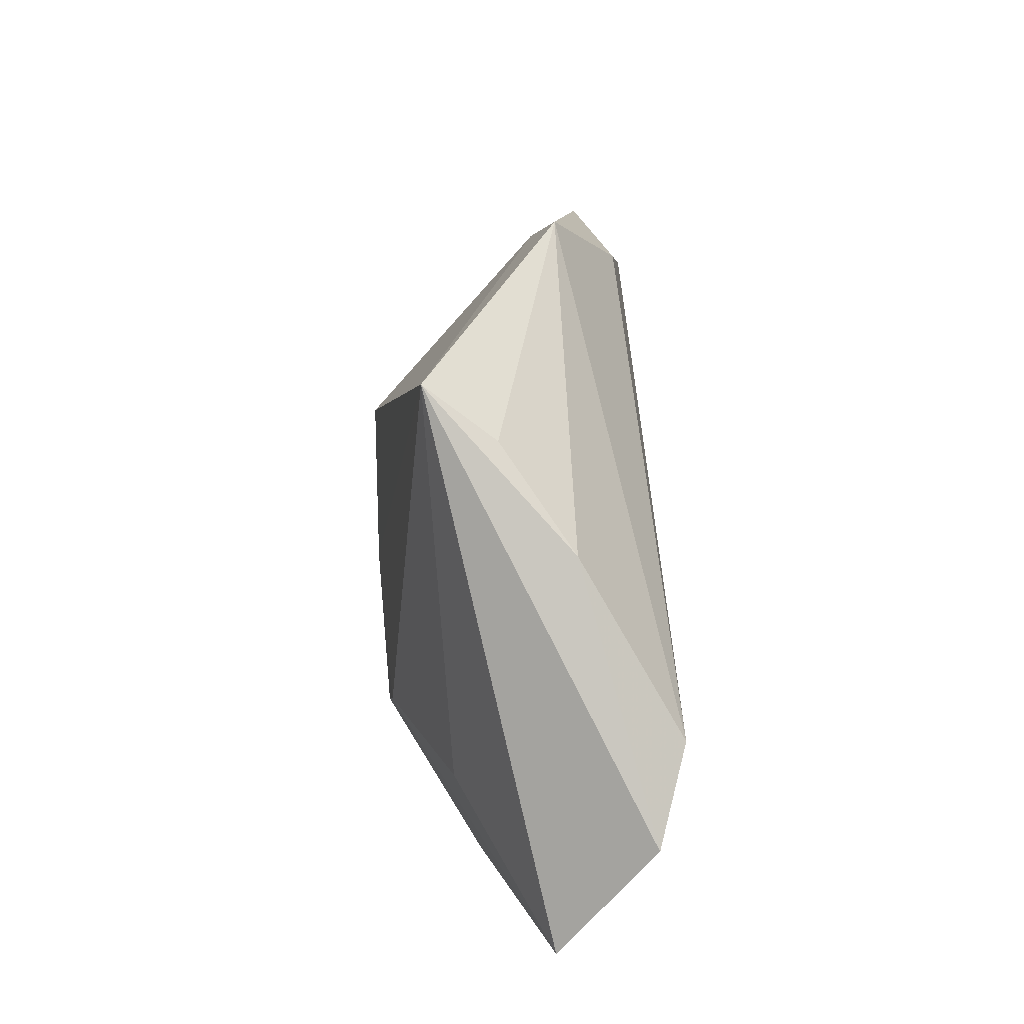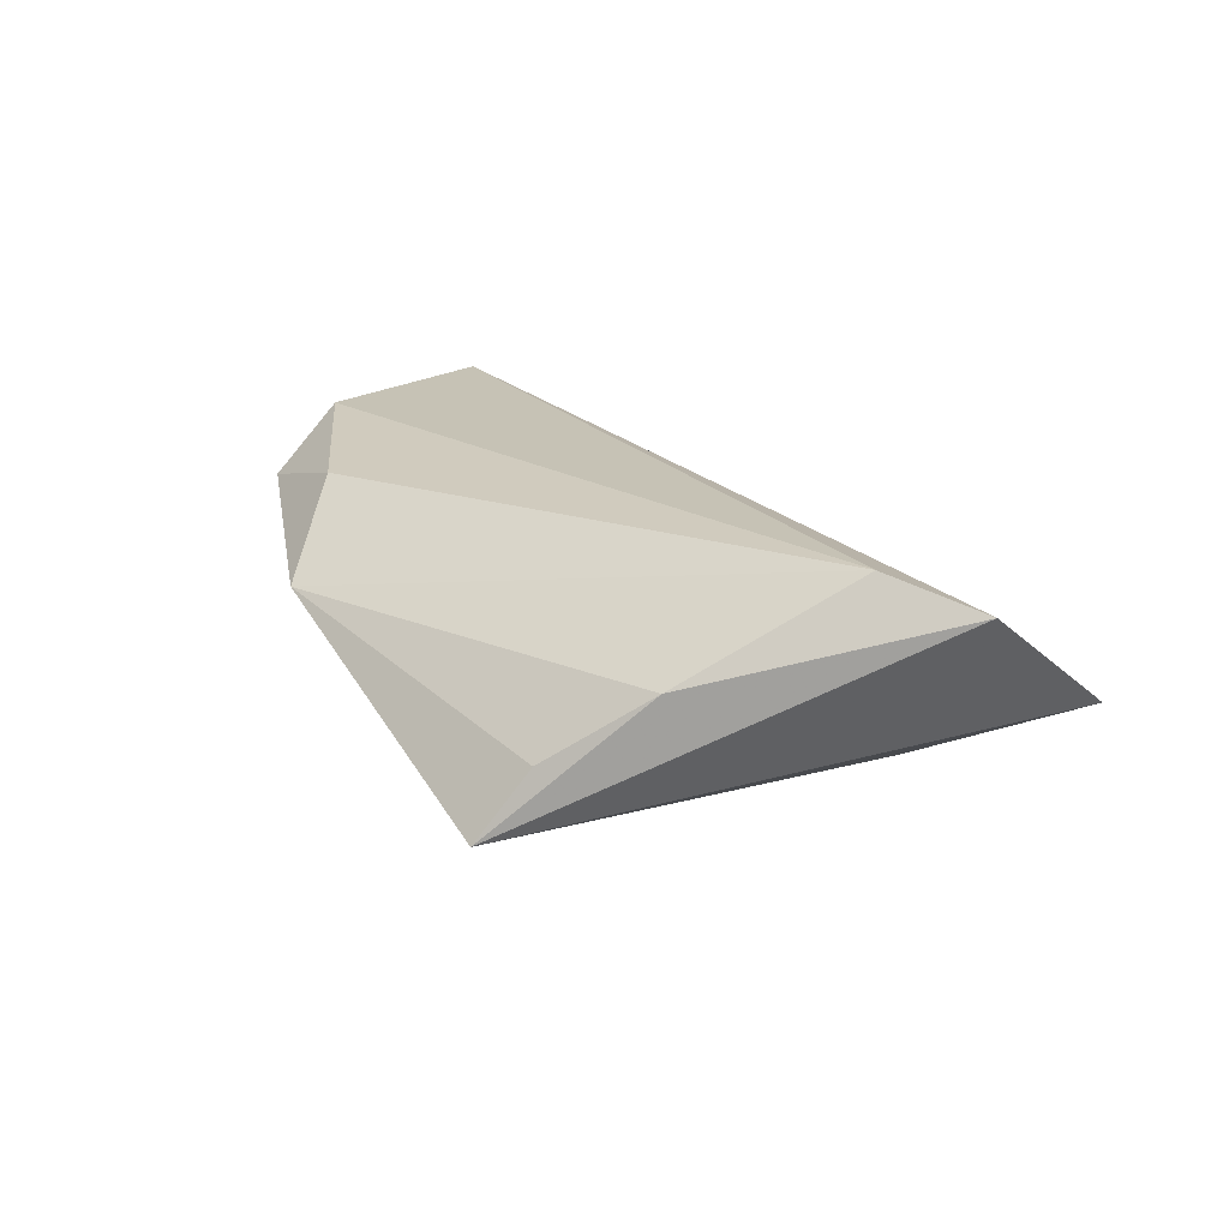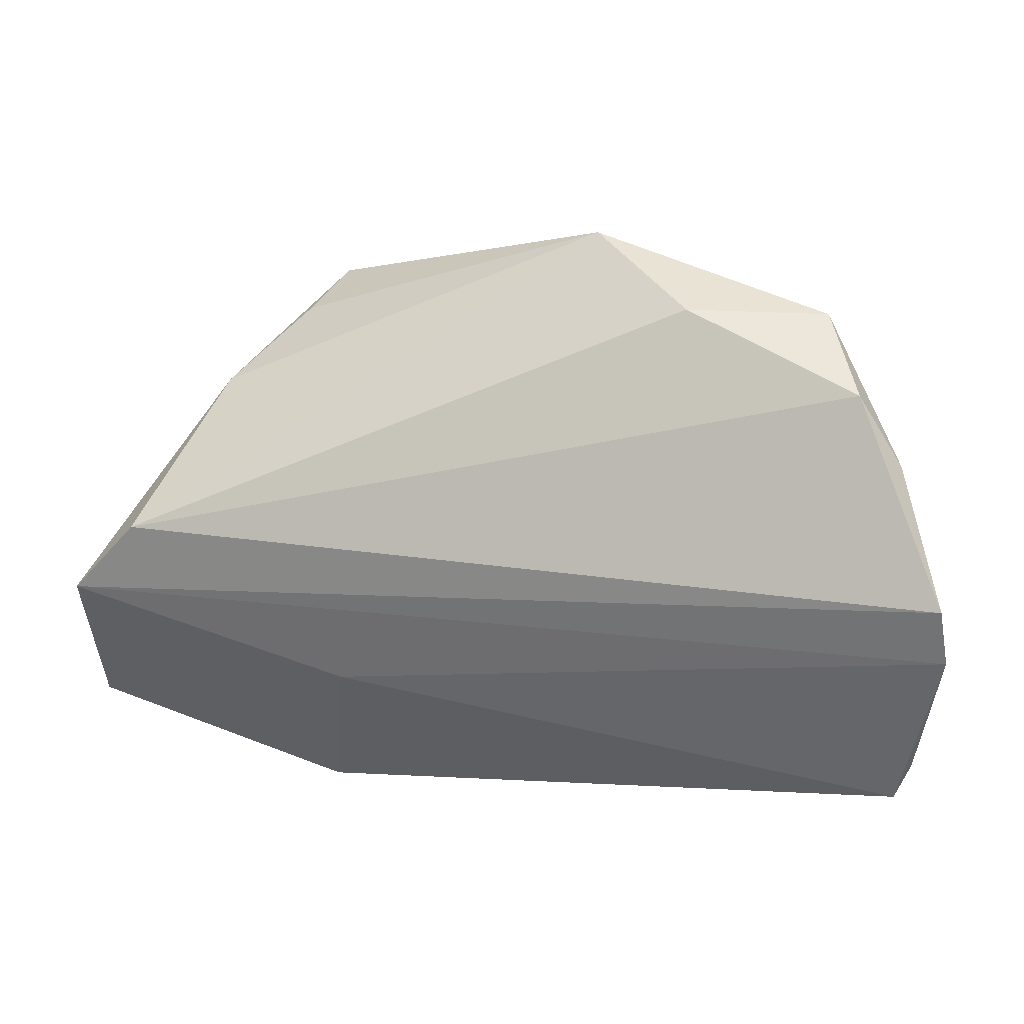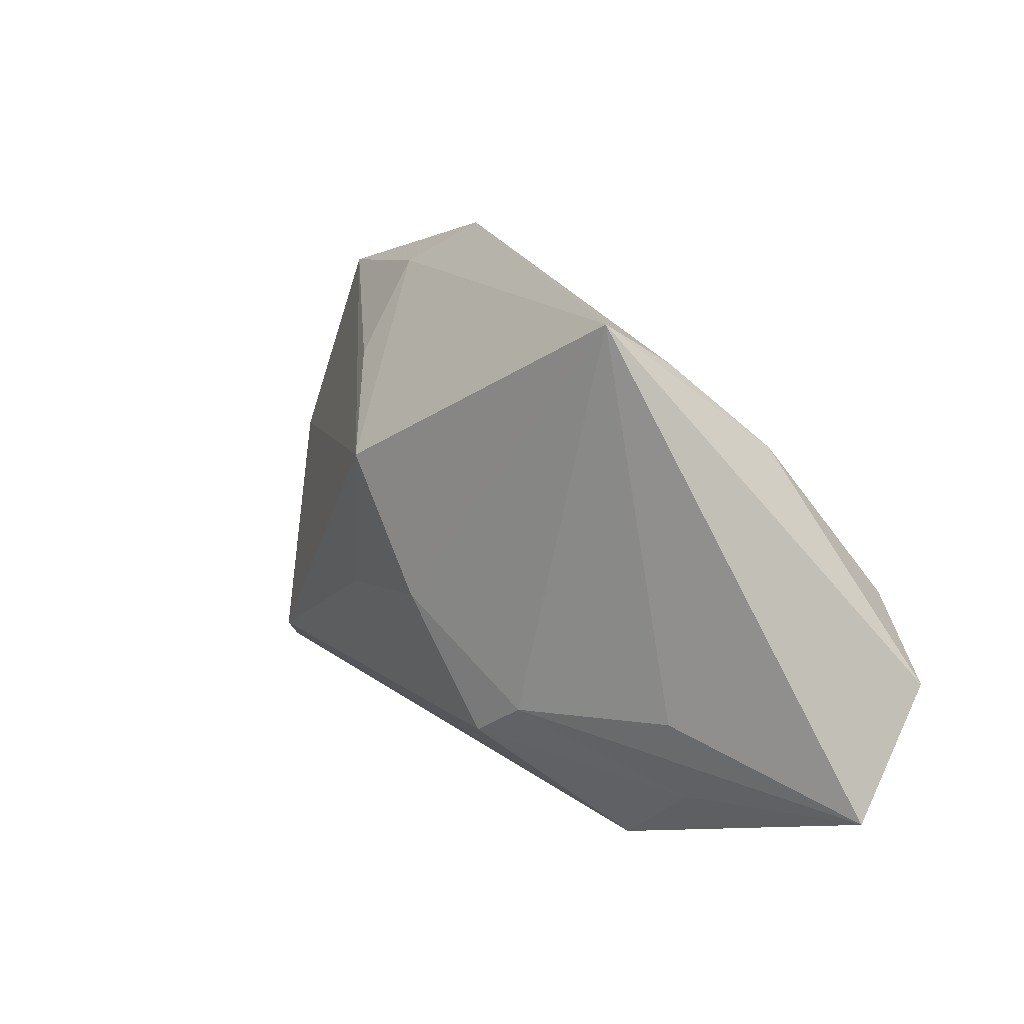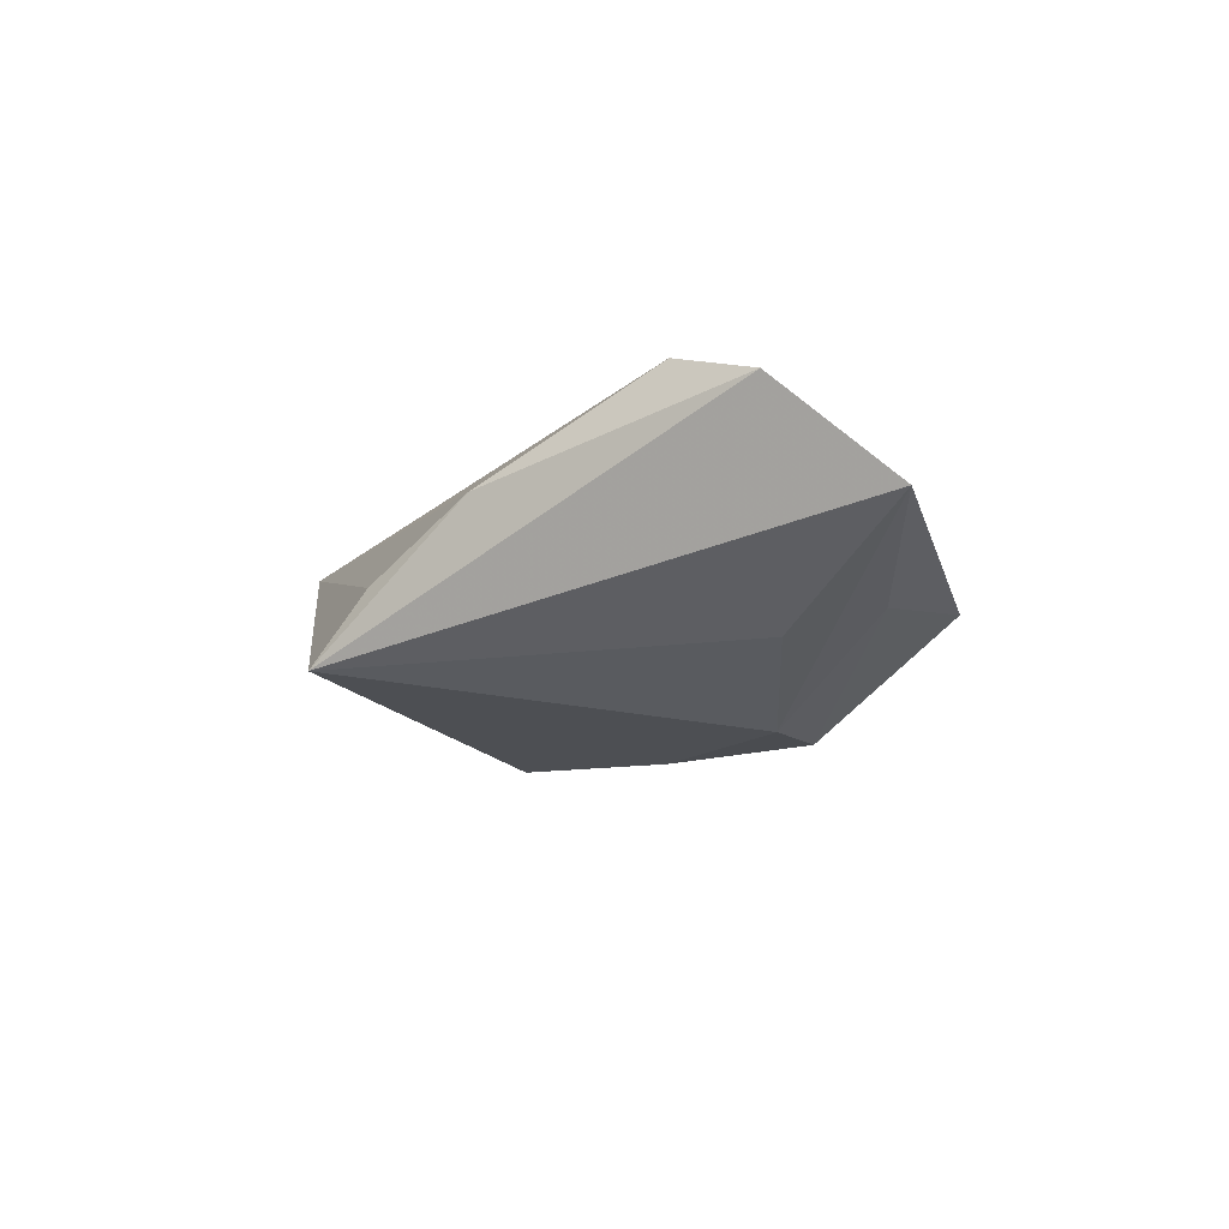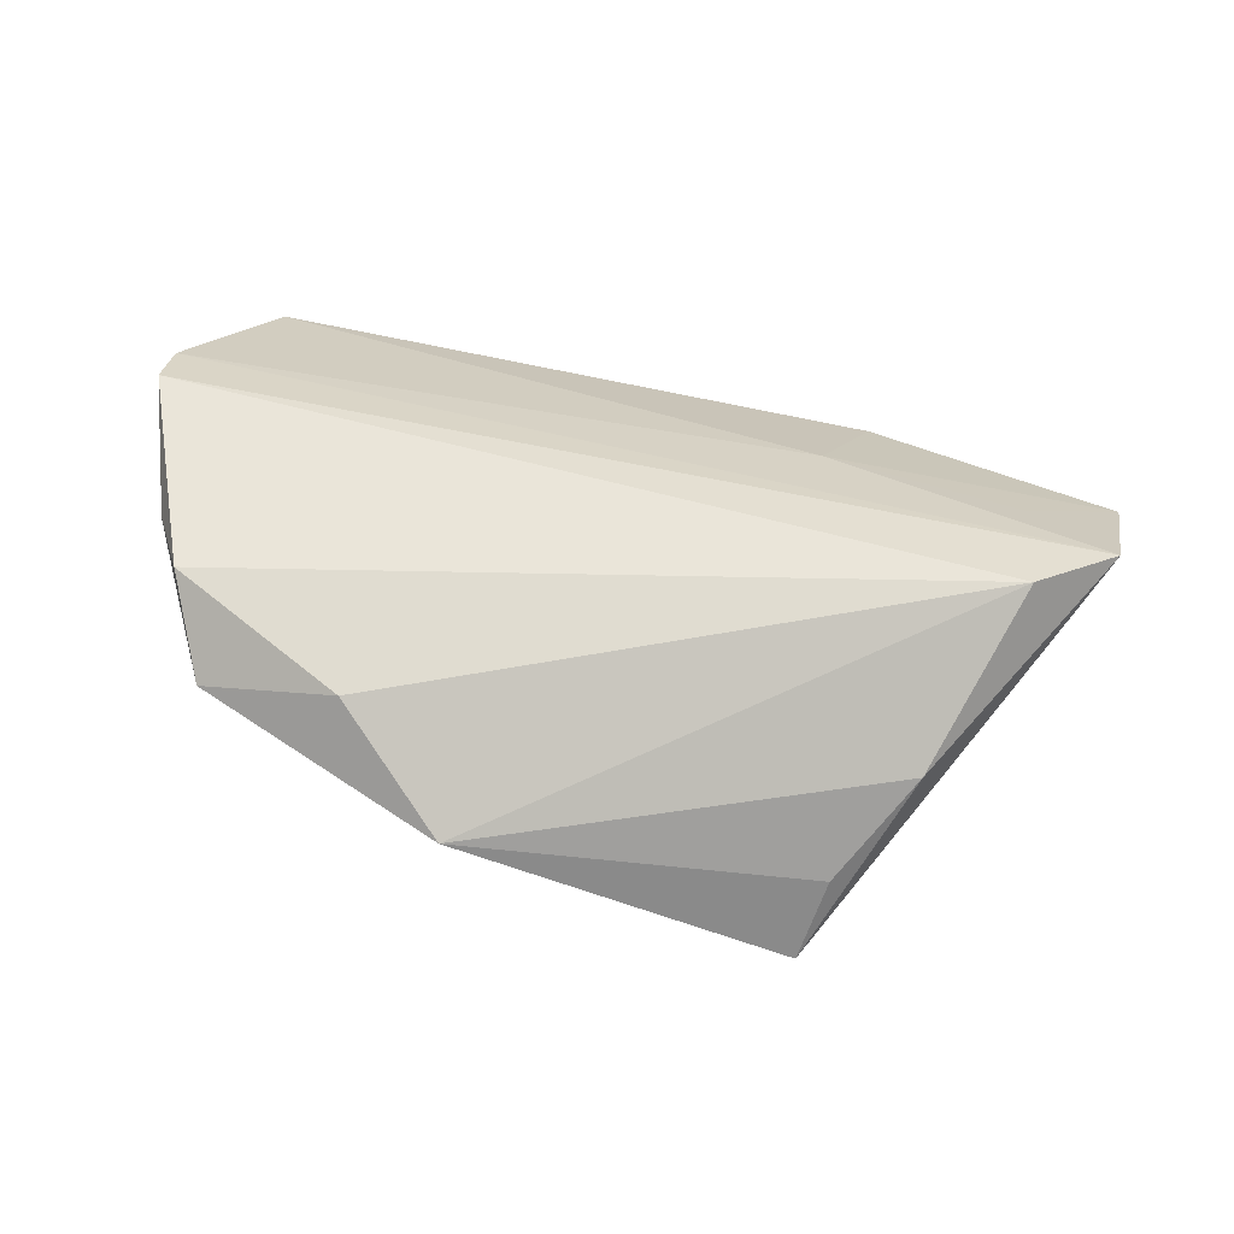
<metadata>
{"format":"obj","ext":"obj","renderer":"f3d","projection":"perspective","resolution":1024,"background":"white","views":[{"elev":32.4,"azim":-92.5,"up":"+Y"},{"elev":18.9,"azim":-121.9,"up":"+Z"},{"elev":-0.6,"azim":15.5,"up":"+Y"},{"elev":22.5,"azim":-134.1,"up":"+Y"},{"elev":-10.2,"azim":-94.3,"up":"+Z"},{"elev":58.3,"azim":-169.5,"up":"+Z"}]}
</metadata>
<code>
v -0.0624 -0.0239 0.001054
v 0.04544 0.02774 0.009857
v 0.0554 -0.03189 0.002446
v -0.0006497 -0.004799 -0.02092
v -0.01287 -0.02151 -0.0198
v 0.04054 -0.02653 -0.0109
v -0.03964 -0.01375 -0.01102
v 0.05024 0.01645 0.01748
v 0.02375 0.02161 -0.007781
v -0.02879 -0.03641 -0.006316
v 0.05513 0.007483 0.01364
v 0.01323 0.0405 0.004767
v 0.05286 -0.03641 0.0001223
v 0.0247 0.03318 0.002147
v 0.0103 0.01285 -0.02097
v -0.03 0.03907 -0.014
v 0.06033 -0.01102 0.01748
v -0.02006 -0.01593 -0.01919
v 0.05657 -0.001712 0.007617
v -0.03261 0.03243 -0.004812
v 0.01502 -0.008784 -0.01782
v -0.04157 0.02131 0.00445
v 0.06065 -0.01764 0.01357
v 0.02735 0.02841 0.01436
v -0.02345 -0.02124 0.007269
v -0.06133 -0.008554 0.0135
v -0.04035 -0.02553 -0.007702
v -0.04964 -0.01699 0.007983
v -0.05092 -0.0001014 0.01748
f 8 29 17
f 23 19 17
f 22 29 12
f 15 19 6
f 13 10 6
f 6 10 5
f 1 16 7
f 14 16 12
f 15 16 14
f 12 29 24
f 29 8 24
f 17 19 11
f 11 8 17
f 17 29 26
f 26 23 17
f 29 22 26
f 26 16 1
f 26 22 16
f 12 16 20
f 20 22 12
f 16 22 20
f 27 10 1
f 5 10 27
f 4 6 5
f 4 16 15
f 18 7 16
f 16 4 18
f 18 4 5
f 5 27 18
f 1 7 18
f 18 27 1
f 15 14 9
f 3 6 19
f 19 23 3
f 13 6 3
f 3 23 13
f 23 26 25
f 13 23 25
f 25 10 13
f 1 10 25
f 15 6 21
f 21 4 15
f 6 4 21
f 2 9 14
f 2 14 12
f 12 24 2
f 2 24 8
f 8 11 2
f 2 19 15
f 15 9 2
f 2 11 19
f 28 26 1
f 1 25 28
f 28 25 26

</code>
